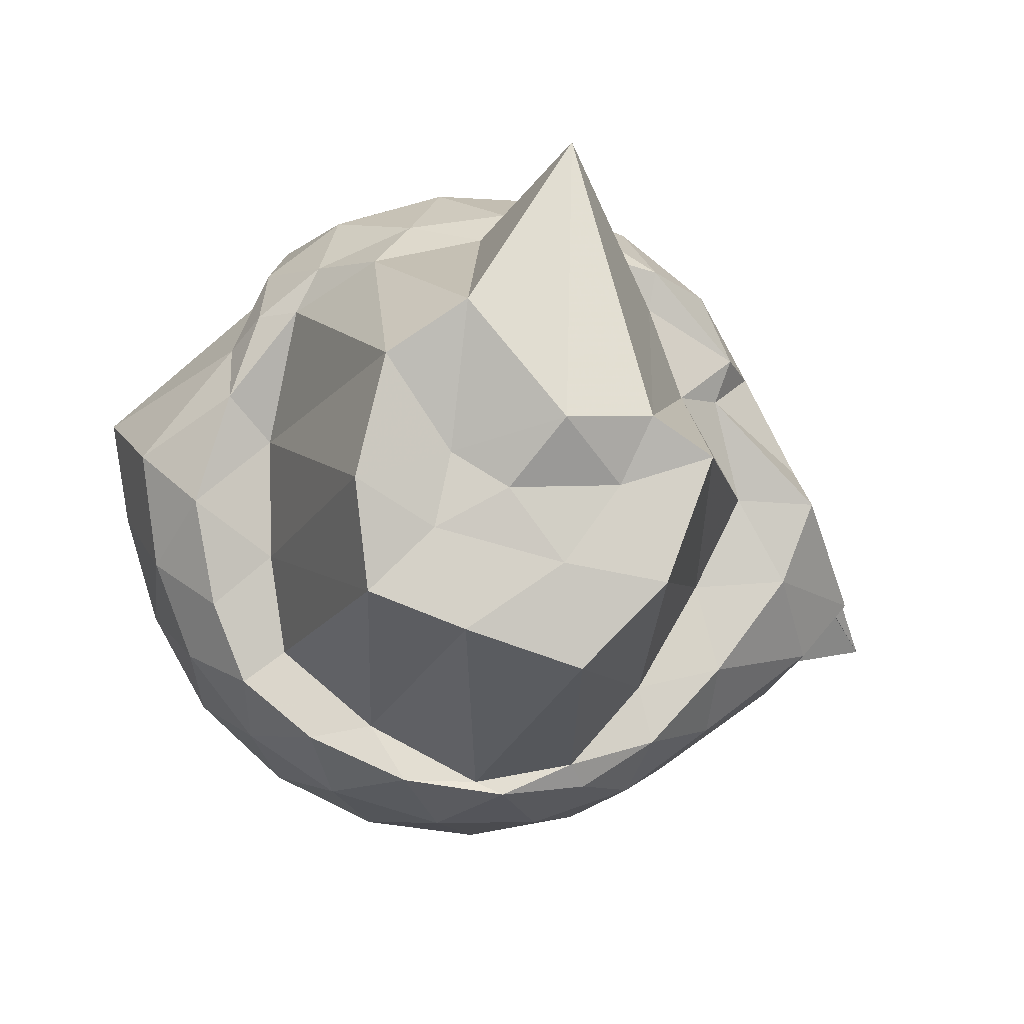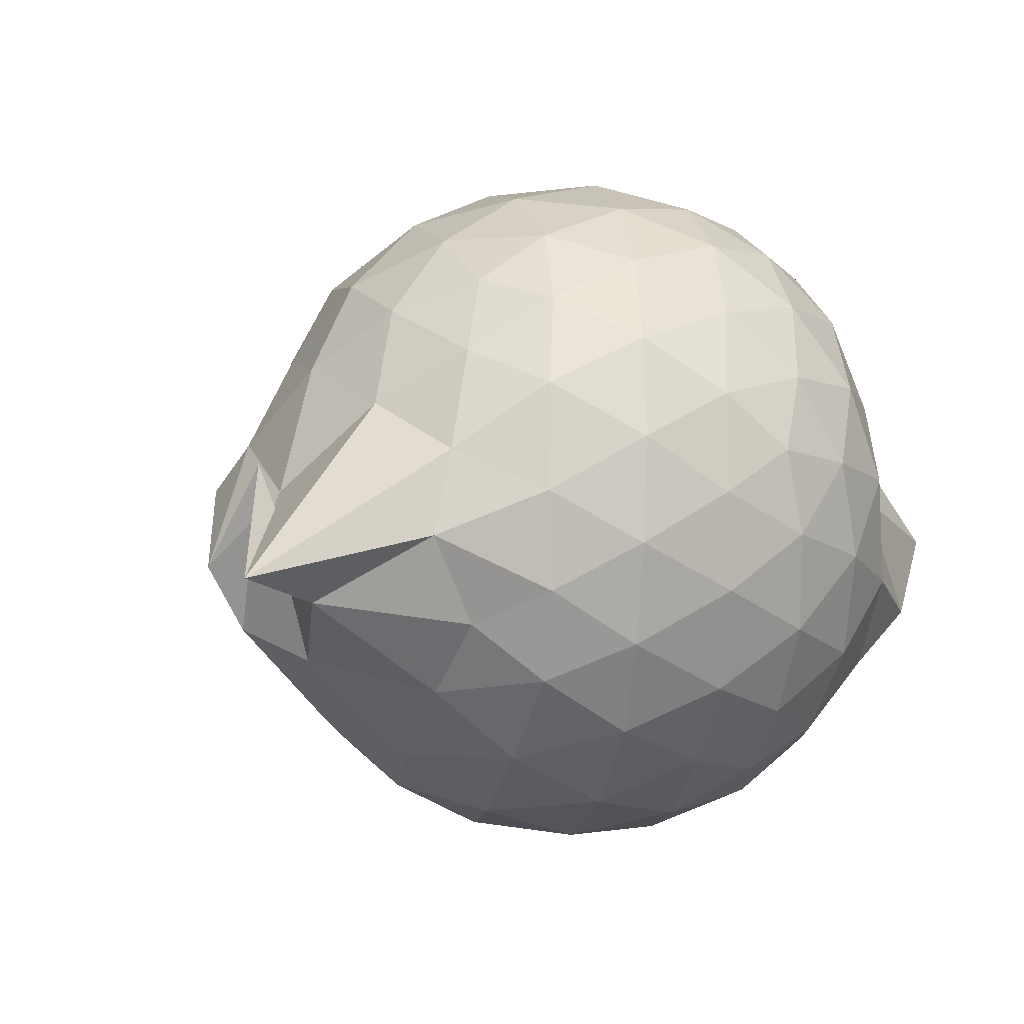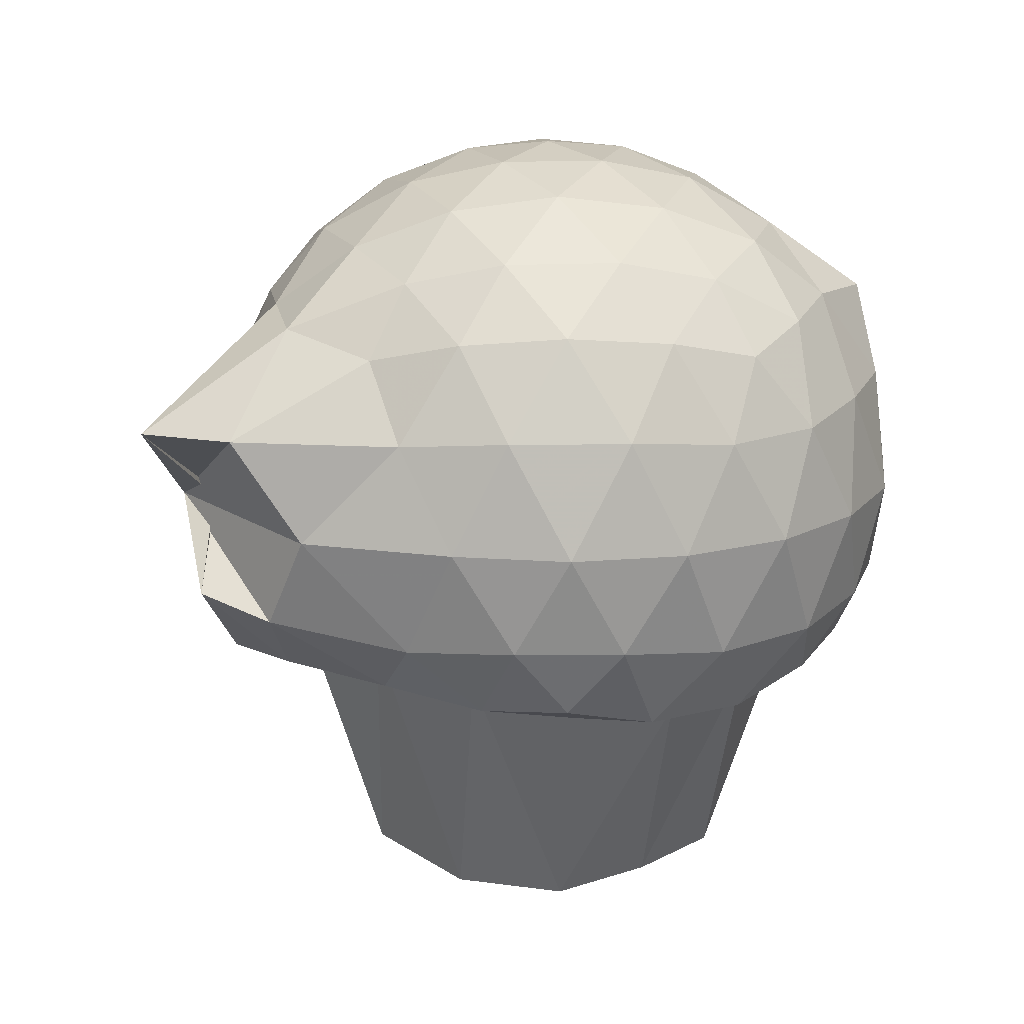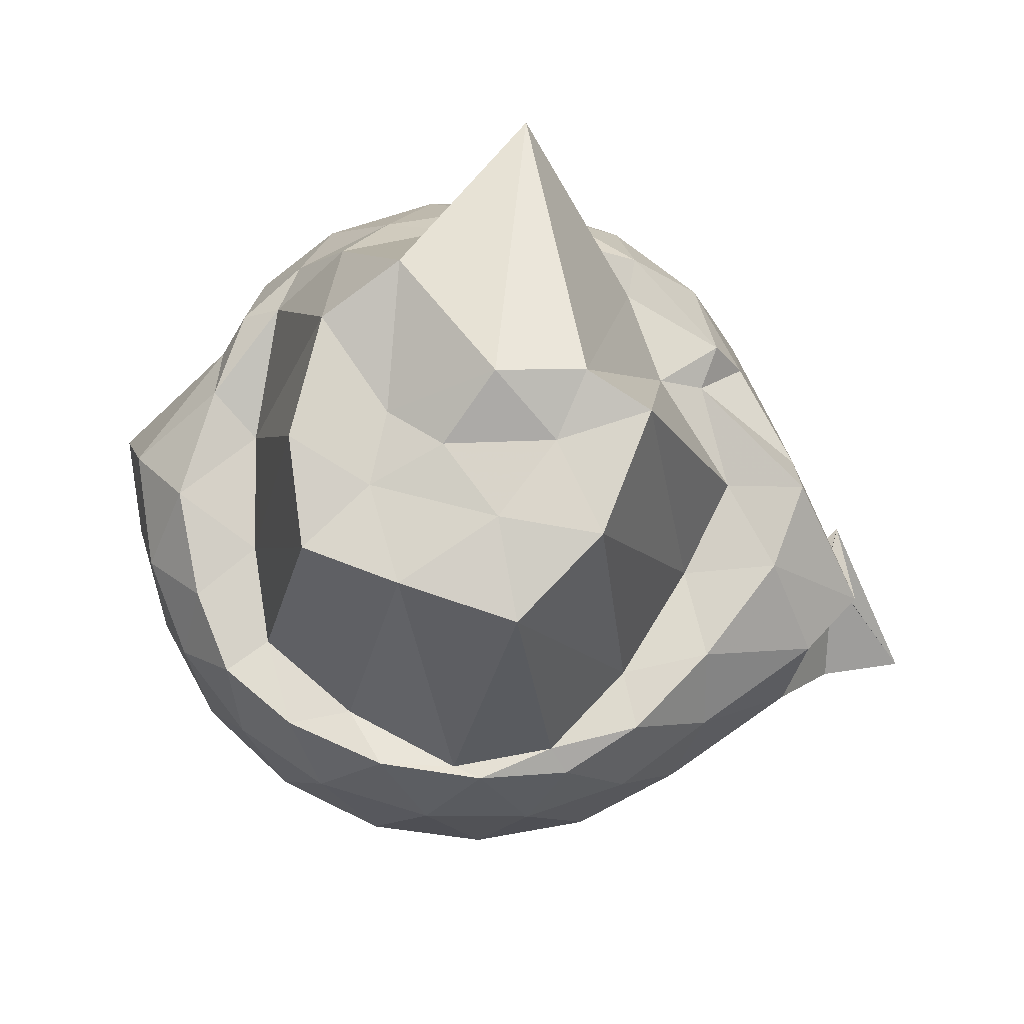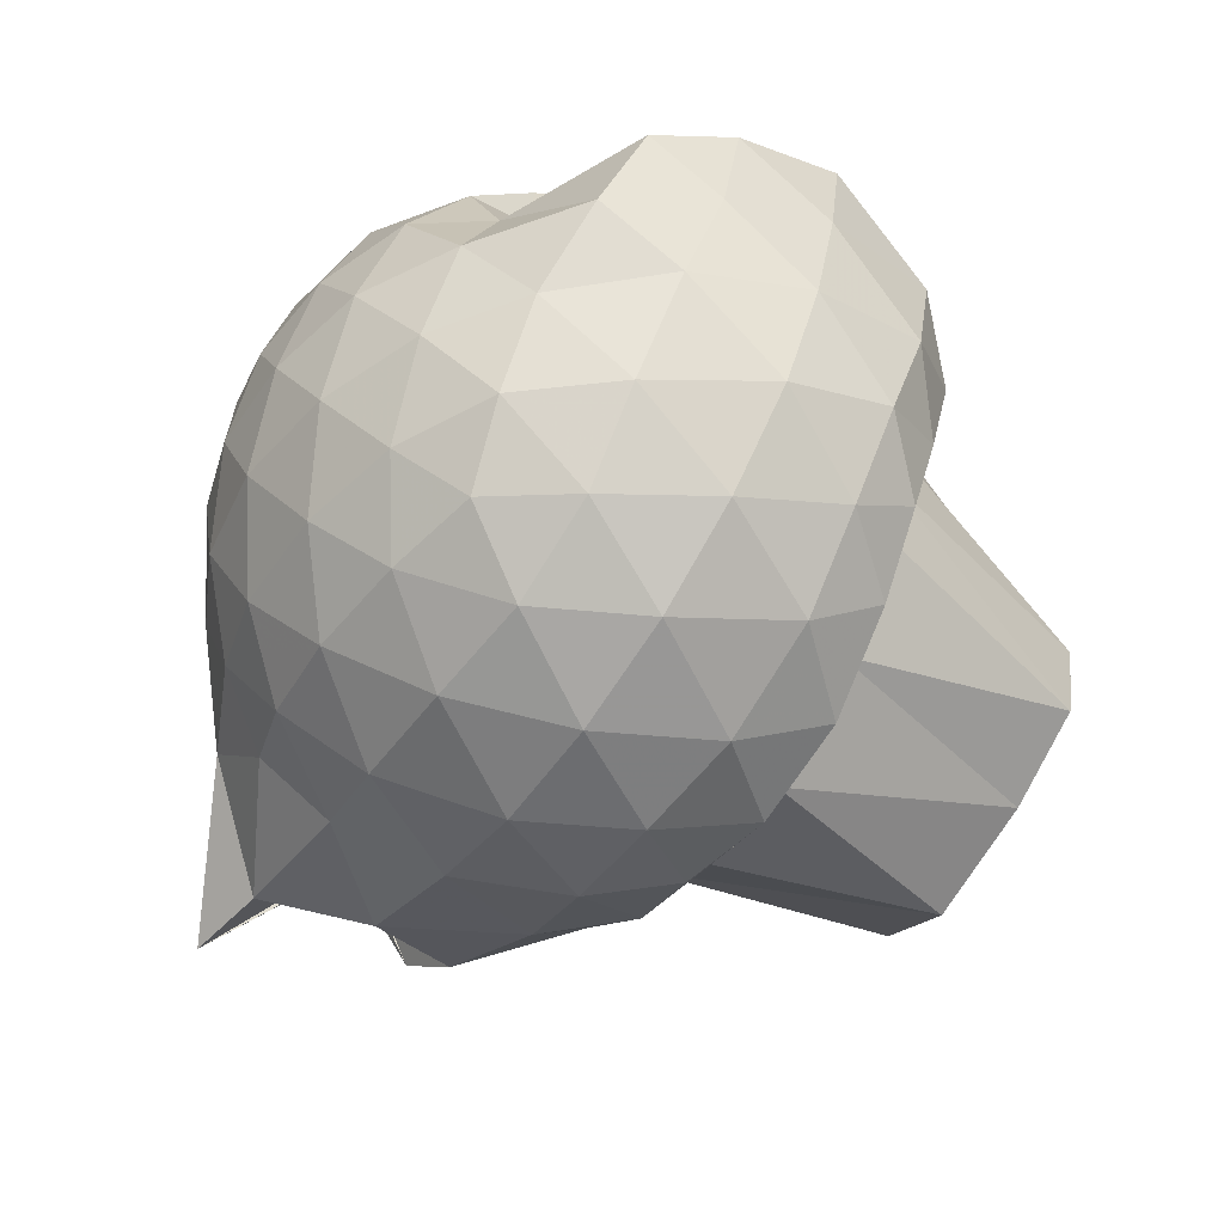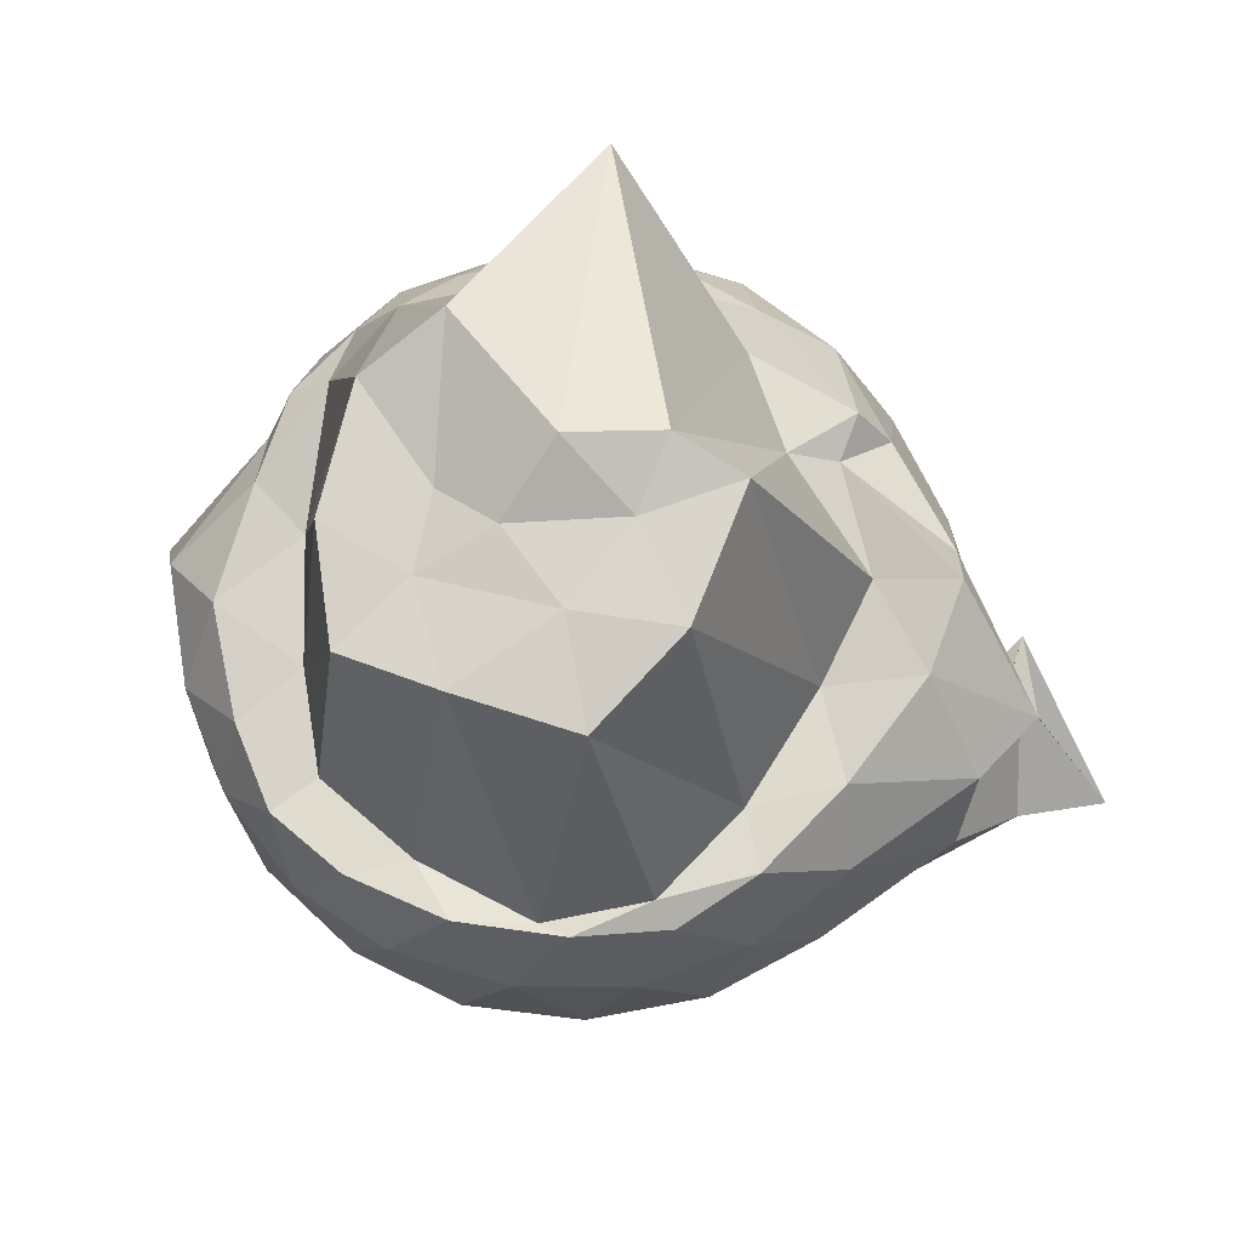
<metadata>
{"format":"obj","ext":"obj","renderer":"f3d","projection":"perspective","resolution":1024,"background":"white","views":[{"elev":-5.1,"azim":172.3,"up":"+Y"},{"elev":-12.0,"azim":-36.8,"up":"+Y"},{"elev":17.0,"azim":-21.7,"up":"+Z"},{"elev":-11.7,"azim":-178.0,"up":"+Y"},{"elev":-64.9,"azim":56.7,"up":"+Y"},{"elev":-13.8,"azim":-173.2,"up":"+Y"}]}
</metadata>
<code>
v -2.379 -0.3358 0.3394
v -2.343 -0.363 -1.827
v -1.368 -0.3981 -0.1479
v -1.811 -0.04822 -0.06954
v -1.786 0.1591 -0.07973
v -1.917 0.3521 -0.09333
v -2.112 0.485 -0.1485
v -2.351 0.4869 -0.0915
v -2.631 0.425 -0.06737
v -2.891 0.2986 -0.09056
v -3.08 0.1455 -0.1468
v -3.16 -0.08422 -0.09096
v -3.228 -0.3763 -0.06873
v -3.268 -0.6157 -0.08987
v -3.104 -0.8335 -0.1457
v -2.899 -0.977 -0.09102
v -2.636 -1.098 -0.06868
v -2.352 -1.158 -0.09364
v -2.104 -1.16 -0.1498
v -1.905 -1.028 -0.09377
v -1.72 -0.8235 -0.07045
v -1.504 -0.6432 -0.0939
v -1.289 -0.2321 -0.3649
v -1.676 0.1551 -0.3239
v -1.746 0.3515 -0.3343
v -1.949 0.5207 -0.3577
v -2.227 0.6073 -0.3552
v -2.517 0.5949 -0.327
v -2.822 0.4873 -0.3243
v -3.059 0.3169 -0.35
v -3.234 0.07555 -0.3537
v -3.31 -0.2106 -0.3198
v -3.719 -0.7492 -0.31
v -3.487 -0.786 -0.3467
v -3.079 -0.9939 -0.3489
v -2.831 -1.162 -0.3245
v -2.519 -1.267 -0.3272
v -2.223 -1.28 -0.3556
v -1.94 -1.195 -0.3578
v -1.711 -1.023 -0.3329
v -1.503 -0.7746 -0.3339
v -1.371 -0.5193 -0.3647
v -1.264 -0.07432 -0.6545
v -1.706 0.3221 -0.6461
v -1.796 0.4827 -0.6446
v -2.072 0.6211 -0.6371
v -2.382 0.6647 -0.634
v -2.693 0.609 -0.6309
v -2.972 0.4572 -0.6277
v -3.192 0.2247 -0.6307
v -3.33 -0.05195 -0.6218
v -3.441 -0.4295 -0.5991
v -3.512 -0.3603 -0.6012
v -3.326 -0.8946 -0.6201
v -2.982 -1.134 -0.6255
v -2.698 -1.281 -0.6302
v -2.382 -1.335 -0.634
v -2.064 -1.293 -0.6377
v -1.783 -1.155 -0.6403
v -1.55 -0.9383 -0.6424
v -1.4 -0.6654 -0.6453
v -1.311 -0.3639 -0.6499
v -1.618 0.1121 -1.029
v -1.729 0.3576 -0.9335
v -1.937 0.5197 -0.9509
v -2.246 0.6152 -0.9455
v -2.539 0.6155 -0.9142
v -2.821 0.5173 -0.9095
v -3.059 0.3174 -0.9489
v -3.195 0.06575 -0.9489
v -3.35 -0.2188 -0.9315
v -3.539 -0.6213 -0.8217
v -3.389 -0.7812 -0.8735
v -3.069 -1.01 -0.9275
v -2.824 -1.191 -0.907
v -2.541 -1.286 -0.9122
v -2.243 -1.285 -0.9445
v -1.93 -1.19 -0.9483
v -1.688 -1.026 -0.9232
v -1.506 -0.7909 -0.9261
v -1.404 -0.5229 -0.9627
v -1.36 -0.2034 -0.9865
v -1.695 0.199 -1.125
v -1.866 0.34 -1.167
v -2.133 0.4625 -1.201
v -2.415 0.5131 -1.175
v -2.658 0.4983 -1.12
v -2.873 0.3553 -1.163
v -3.118 0.1027 -1.084
v -3.07 -0.02325 -1.086
v -3.364 -0.3305 -1.094
v -3.277 -0.5633 -1.079
v -3.073 -0.8292 -1.088
v -2.865 -1.045 -1.115
v -2.66 -1.175 -1.104
v -2.413 -1.196 -1.16
v -2.125 -1.153 -1.166
v -1.854 -1.029 -1.126
v -1.662 -0.8681 -1.092
v -1.572 -0.6437 -1.107
v -1.516 -0.3463 -1.142
v -1.612 -0.0374 -1.136
v -1.757 -0.3423 0.0259
v -1.817 -0.08347 0.08737
v -1.959 0.1616 0.1005
v -2.157 0.3454 0.04045
v -2.429 0.3083 0.1021
v -2.723 0.2076 0.1023
v -2.966 0.06996 0.04157
v -3.024 -0.1944 0.1016
v -3.028 -0.4929 0.09982
v -2.971 -0.7525 0.03928
v -2.73 -0.8832 0.09847
v -2.431 -0.9803 0.1002
v -2.158 -1.015 0.03987
v -1.949 -0.8357 0.1014
v -1.785 -0.6066 0.1064
v -1.895 -0.3343 0.2135
v -2.036 -0.08768 0.2483
v -2.223 0.1359 0.2095
v -2.509 0.05935 0.2483
v -2.786 -0.05301 0.2086
v -2.807 -0.3403 0.246
v -2.789 -0.626 0.2066
v -2.513 -0.7332 0.2473
v -2.224 -0.8069 0.2086
v -2.036 -0.5822 0.2491
v -2.139 -0.3348 0.3108
v -2.304 -0.1096 0.3108
v -2.575 -0.1983 0.3105
v -2.576 -0.4753 0.3096
v -2.304 -0.561 0.3105
v -1.802 0.2088 -1.17
v -2.015 0.3281 -1.364
v -2.33 0.4116 -1.295
v -2.615 0.4015 -1.253
v -2.852 0.2399 -1.168
v -2.946 -0.02464 -1.183
v -3.144 -0.317 -1.062
v -3.012 -0.5815 -1.058
v -2.828 -0.8832 -1.101
v -2.617 -1.11 -1.149
v -2.335 -1.16 -1.143
v -2.03 -0.9969 -1.124
v -1.78 -0.7819 -1.077
v -1.737 -0.5033 -1.088
v -1.732 -0.166 -1.086
v -2.011 -0.006415 -1.826
v -2.225 0.1353 -1.878
v -2.558 0.6482 -1.55
v -2.73 -0.1665 -1.848
v -2.902 -0.2715 -1.808
v -2.77 -0.6141 -1.834
v -2.541 -0.8459 -1.812
v -2.226 -0.7425 -1.833
v -1.967 -0.6424 -1.82
v -1.93 -0.3425 -1.845
v -2.189 -0.2664 -1.797
v -2.486 -0.1805 -1.905
v -2.647 -0.3516 -1.81
v -2.491 -0.5635 -1.83
v -2.145 -0.4703 -1.807
f 3 23 4
f 4 23 24
f 4 24 5
f 5 24 25
f 5 25 6
f 6 25 26
f 6 26 7
f 7 26 27
f 7 27 8
f 8 27 28
f 8 28 9
f 9 28 29
f 9 29 10
f 10 29 30
f 10 30 11
f 11 30 31
f 11 31 12
f 12 31 32
f 12 32 13
f 13 32 33
f 13 33 14
f 14 33 34
f 14 34 15
f 15 34 35
f 15 35 16
f 16 35 36
f 16 36 17
f 17 36 37
f 17 37 18
f 18 37 38
f 18 38 19
f 19 38 39
f 19 39 20
f 20 39 40
f 20 40 21
f 21 40 41
f 21 41 22
f 22 41 42
f 22 42 3
f 3 42 23
f 23 43 24
f 24 43 44
f 24 44 25
f 25 44 45
f 25 45 26
f 26 45 46
f 26 46 27
f 27 46 47
f 27 47 28
f 28 47 48
f 28 48 29
f 29 48 49
f 29 49 30
f 30 49 50
f 30 50 31
f 31 50 51
f 31 51 32
f 32 51 52
f 32 52 33
f 33 52 53
f 33 53 34
f 34 53 54
f 34 54 35
f 35 54 55
f 35 55 36
f 36 55 56
f 36 56 37
f 37 56 57
f 37 57 38
f 38 57 58
f 38 58 39
f 39 58 59
f 39 59 40
f 40 59 60
f 40 60 41
f 41 60 61
f 41 61 42
f 42 61 62
f 42 62 23
f 23 62 43
f 43 63 44
f 44 63 64
f 44 64 45
f 45 64 65
f 45 65 46
f 46 65 66
f 46 66 47
f 47 66 67
f 47 67 48
f 48 67 68
f 48 68 49
f 49 68 69
f 49 69 50
f 50 69 70
f 50 70 51
f 51 70 71
f 51 71 52
f 52 71 72
f 52 72 53
f 53 72 73
f 53 73 54
f 54 73 74
f 54 74 55
f 55 74 75
f 55 75 56
f 56 75 76
f 56 76 57
f 57 76 77
f 57 77 58
f 58 77 78
f 58 78 59
f 59 78 79
f 59 79 60
f 60 79 80
f 60 80 61
f 61 80 81
f 61 81 62
f 62 81 82
f 62 82 43
f 43 82 63
f 63 83 64
f 64 83 84
f 64 84 65
f 65 84 85
f 65 85 66
f 66 85 86
f 66 86 67
f 67 86 87
f 67 87 68
f 68 87 88
f 68 88 69
f 69 88 89
f 69 89 70
f 70 89 90
f 70 90 71
f 71 90 91
f 71 91 72
f 72 91 92
f 72 92 73
f 73 92 93
f 73 93 74
f 74 93 94
f 74 94 75
f 75 94 95
f 75 95 76
f 76 95 96
f 76 96 77
f 77 96 97
f 77 97 78
f 78 97 98
f 78 98 79
f 79 98 99
f 79 99 80
f 80 99 100
f 80 100 81
f 81 100 101
f 81 101 82
f 82 101 102
f 82 102 63
f 63 102 83
f 103 104 118
f 104 119 118
f 104 105 119
f 105 120 119
f 105 106 120
f 106 107 120
f 107 121 120
f 107 108 121
f 108 122 121
f 108 109 122
f 109 110 122
f 110 123 122
f 110 111 123
f 111 124 123
f 111 112 124
f 112 113 124
f 113 125 124
f 113 114 125
f 114 126 125
f 114 115 126
f 115 116 126
f 116 127 126
f 116 117 127
f 117 118 127
f 117 103 118
f 118 119 128
f 119 129 128
f 119 120 129
f 120 121 129
f 121 130 129
f 121 122 130
f 122 123 130
f 123 131 130
f 123 124 131
f 124 125 131
f 125 132 131
f 125 126 132
f 126 127 132
f 127 128 132
f 127 118 128
f 133 148 134
f 134 148 149
f 134 149 135
f 135 149 150
f 135 150 136
f 136 150 137
f 137 150 151
f 137 151 138
f 138 151 152
f 138 152 139
f 139 152 140
f 140 152 153
f 140 153 141
f 141 153 154
f 141 154 142
f 142 154 143
f 143 154 155
f 143 155 144
f 144 155 156
f 144 156 145
f 145 156 146
f 146 156 157
f 146 157 147
f 147 157 148
f 147 148 133
f 148 158 149
f 149 158 159
f 149 159 150
f 150 159 151
f 151 159 160
f 151 160 152
f 152 160 153
f 153 160 161
f 153 161 154
f 154 161 155
f 155 161 162
f 155 162 156
f 156 162 157
f 157 162 158
f 157 158 148
f 3 4 103
f 103 4 104
f 4 5 104
f 104 5 105
f 5 6 105
f 105 6 106
f 6 7 106
f 7 8 106
f 106 8 107
f 8 9 107
f 107 9 108
f 9 10 108
f 108 10 109
f 10 11 109
f 11 12 109
f 109 12 110
f 12 13 110
f 110 13 111
f 13 14 111
f 111 14 112
f 14 15 112
f 15 16 112
f 112 16 113
f 16 17 113
f 113 17 114
f 17 18 114
f 114 18 115
f 18 19 115
f 19 20 115
f 115 20 116
f 20 21 116
f 116 21 117
f 21 22 117
f 117 22 103
f 22 3 103
f 83 133 84
f 84 133 134
f 84 134 85
f 85 134 135
f 85 135 86
f 86 135 136
f 86 136 87
f 87 136 88
f 88 136 137
f 88 137 89
f 89 137 138
f 89 138 90
f 90 138 139
f 90 139 91
f 91 139 92
f 92 139 140
f 92 140 93
f 93 140 141
f 93 141 94
f 94 141 142
f 94 142 95
f 95 142 96
f 96 142 143
f 96 143 97
f 97 143 144
f 97 144 98
f 98 144 145
f 98 145 99
f 99 145 100
f 100 145 146
f 100 146 101
f 101 146 147
f 101 147 102
f 102 147 133
f 102 133 83
f 128 129 1
f 129 130 1
f 130 131 1
f 131 132 1
f 132 128 1
f 159 158 2
f 160 159 2
f 161 160 2
f 162 161 2
f 158 162 2

</code>
